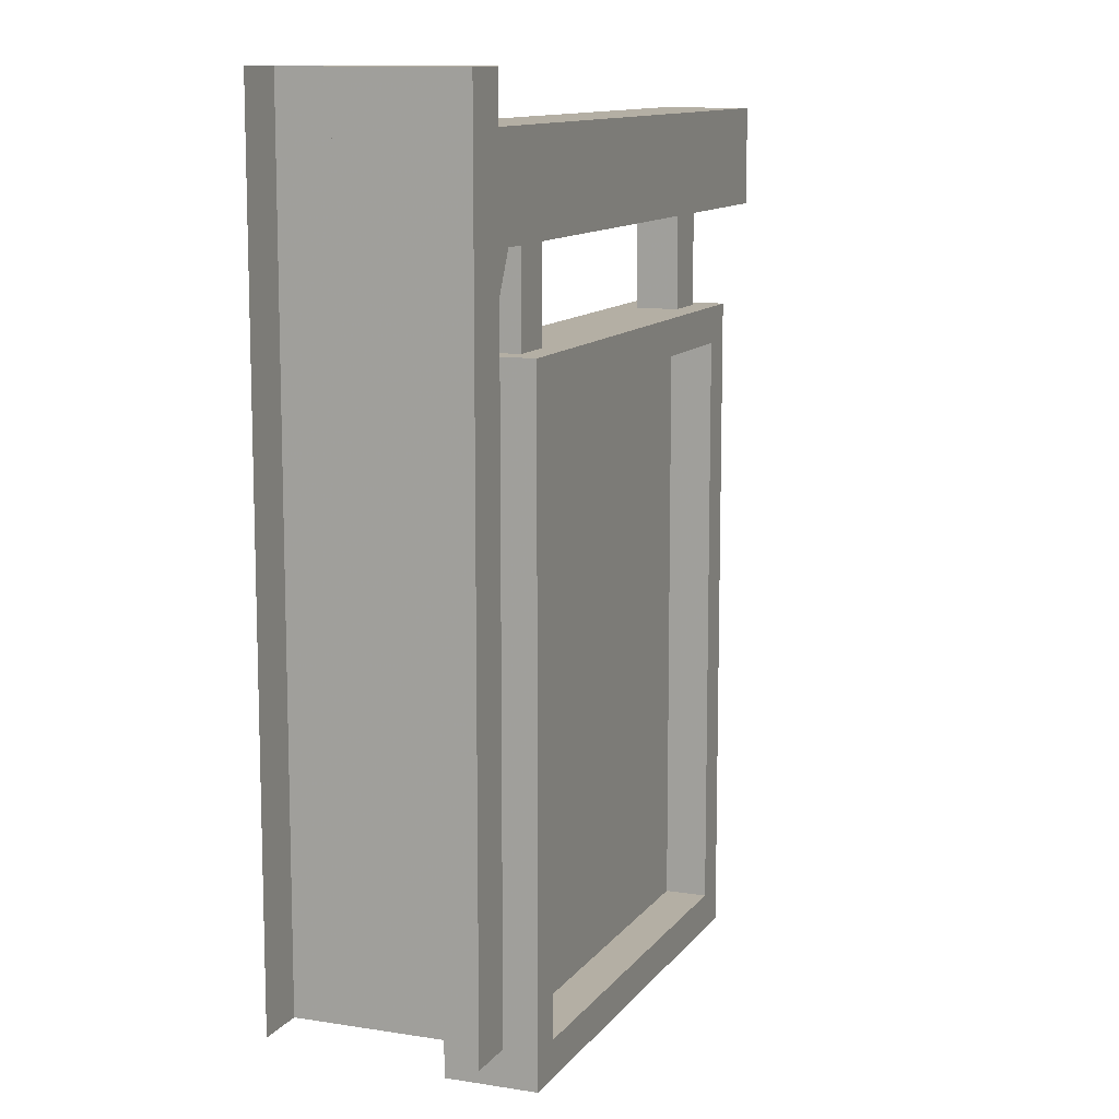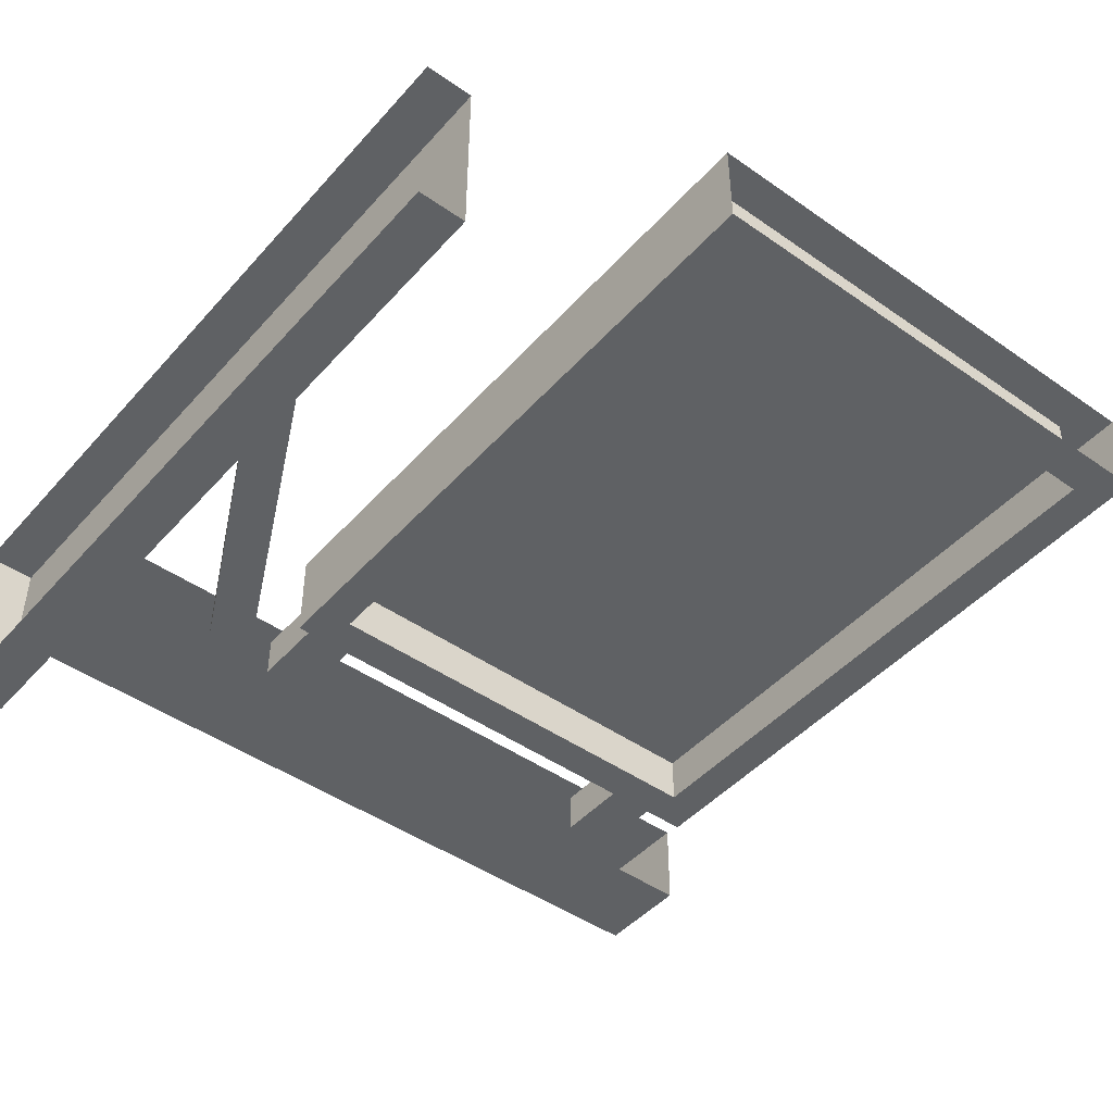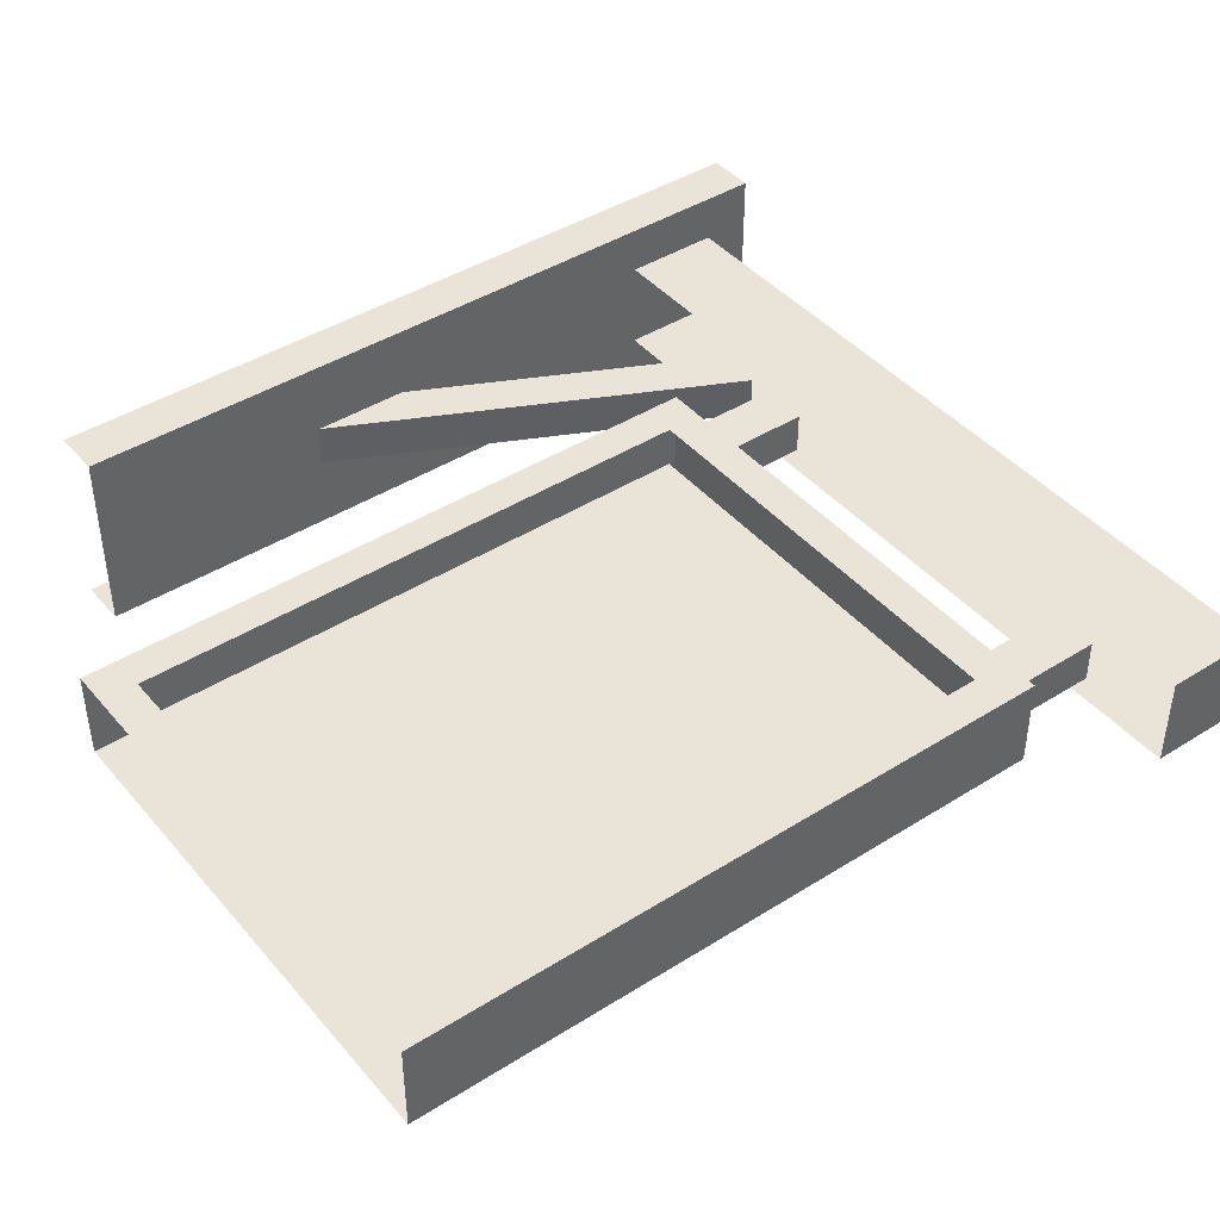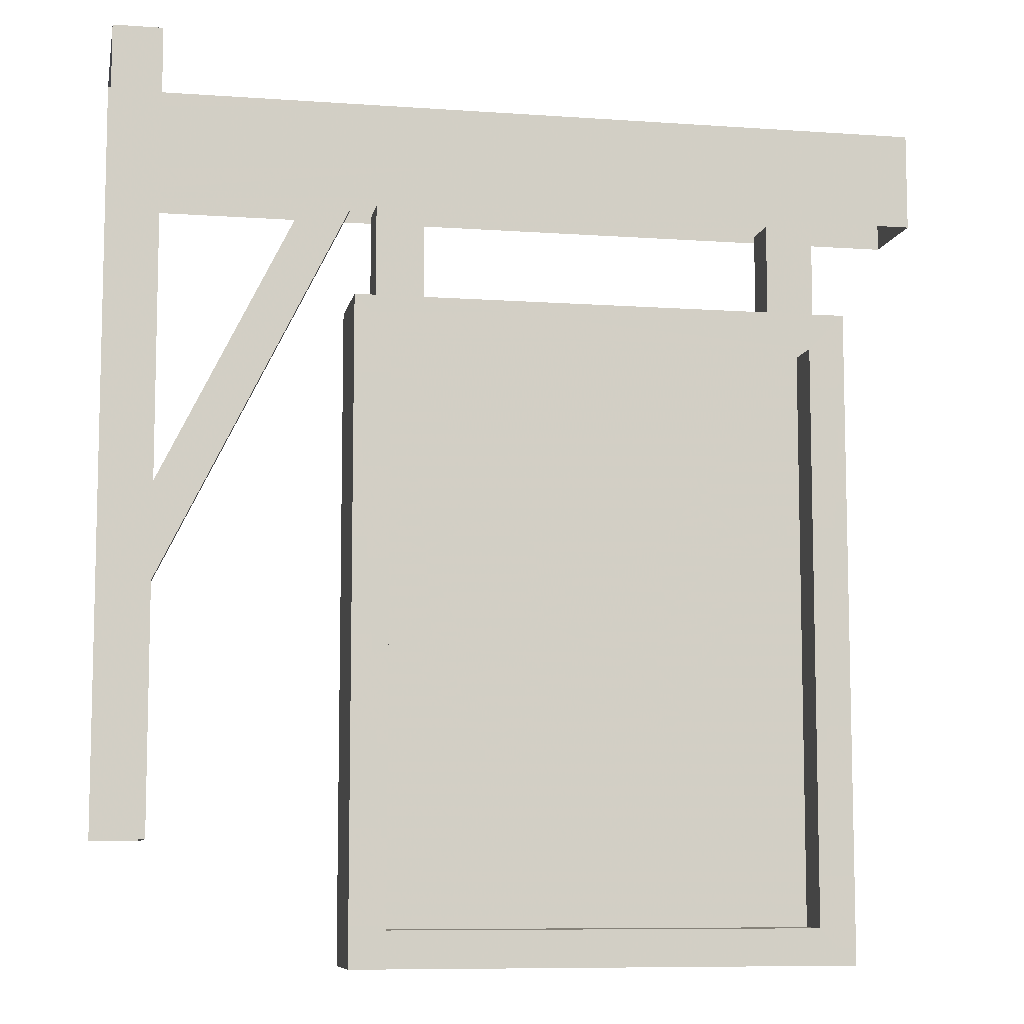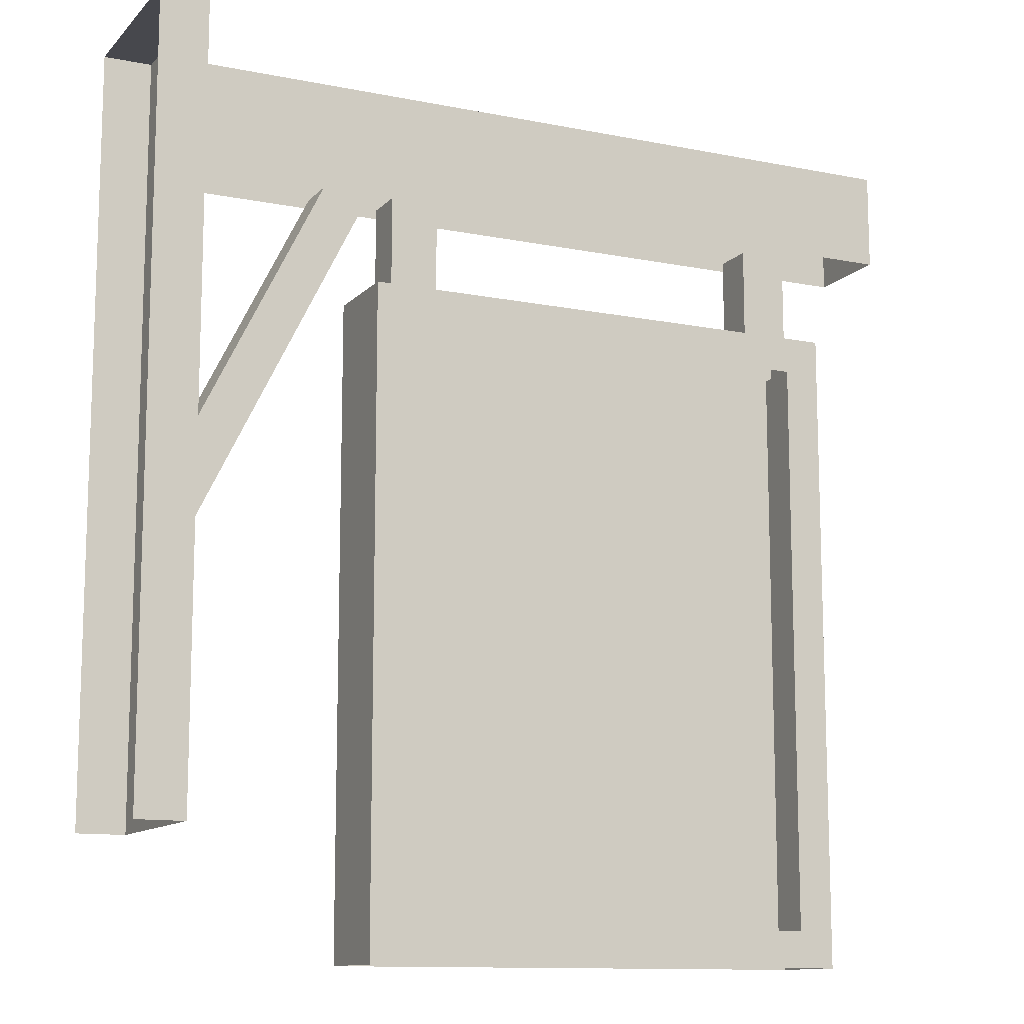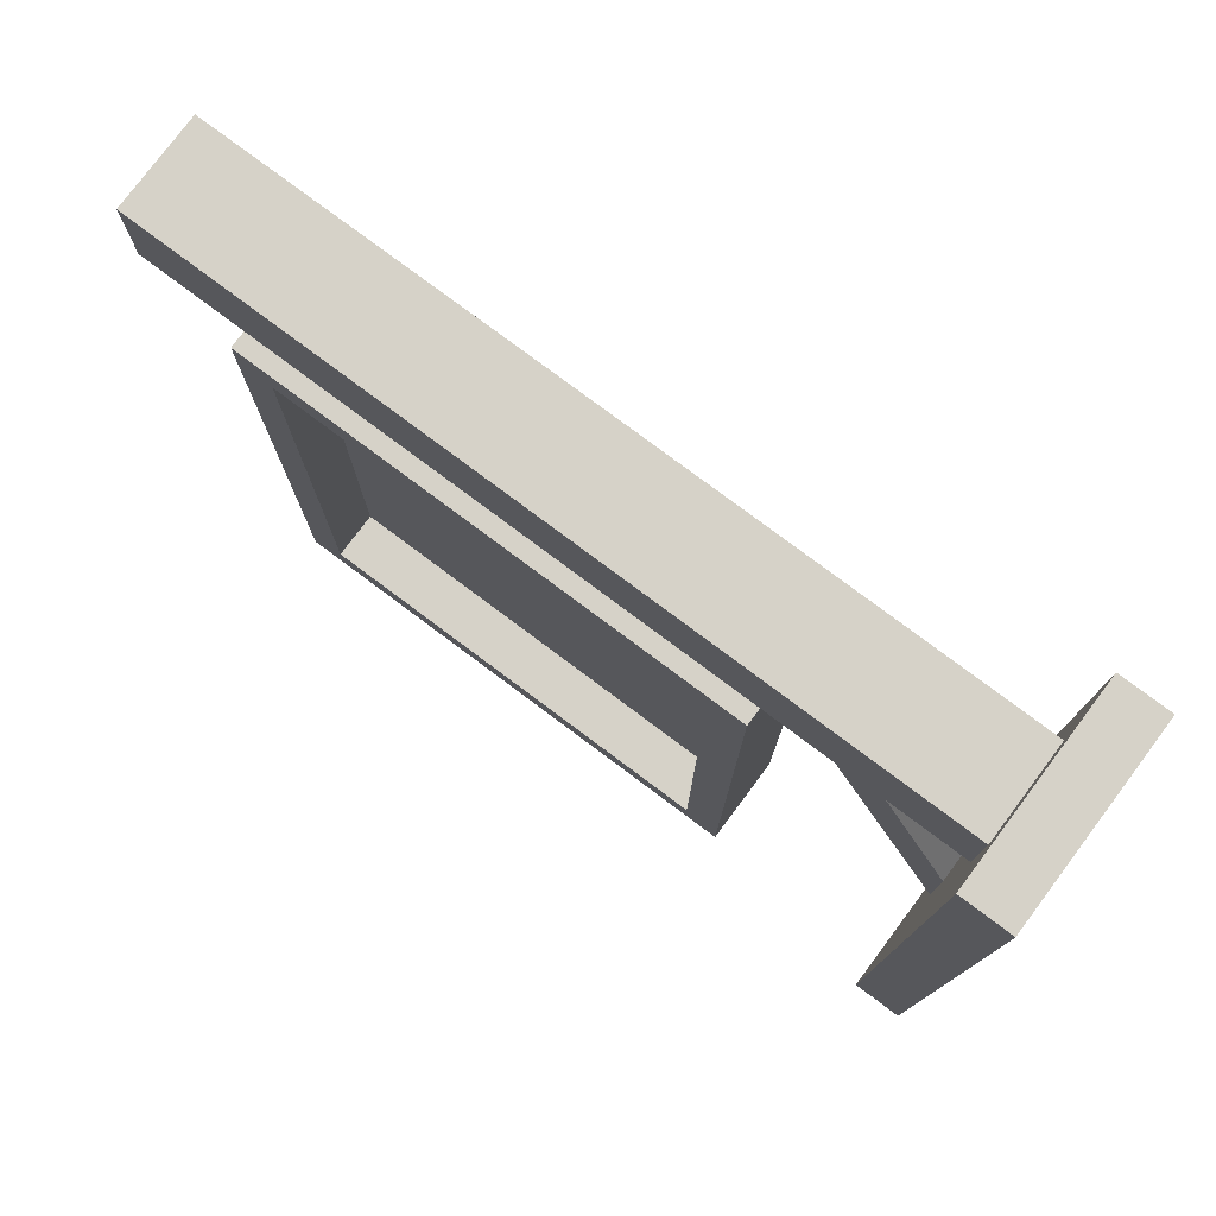
<metadata>
{"format":"obj","ext":"obj","renderer":"f3d","projection":"perspective","resolution":1024,"background":"white","views":[{"elev":11.3,"azim":-68.4,"up":"+Y"},{"elev":-45.8,"azim":-38.8,"up":"+Z"},{"elev":42.8,"azim":53.1,"up":"+Z"},{"elev":-8.5,"azim":-10.9,"up":"+Y"},{"elev":-11.9,"azim":-25.5,"up":"+Y"},{"elev":77.9,"azim":-143.2,"up":"+Y"}]}
</metadata>
<code>
v -0.1406 1.516 0
v -0.1406 0.7656 0
v 0.4141 0.7656 0
v 0.4141 1.516 0
v -0.1406 0.7656 0.05469
v -0.1406 1.516 0.05469
v -0.1875 1.562 0.05469
v 0.4141 1.516 0.05469
v 0.4609 1.562 0.05469
v 0.4141 0.7656 0.05469
v -0.1875 0.7188 0.05469
v -0.1875 0.7188 -0.0625
v -0.1875 1.562 -0.0625
v 0.4609 1.562 -0.0625
v 0.4609 0.7188 0.05469
v -0.4375 0.875 0.1172
v -0.4375 1.875 0.1172
v -0.4375 1.875 -0.125
v -0.4375 0.875 -0.125
v -0.5 1.875 -0.125
v -0.5 0.875 -0.125
v -0.5 1.875 0.1172
v -0.5 0.875 0.1172
v -0.4375 1.312 -0.03125
v -0.25 1.688 -0.03125
v -0.25 1.688 0.02344
v -0.4375 1.312 0.02344
v -0.4375 1.188 0.02344
v -0.1875 1.688 0.02344
v -0.1875 1.688 -0.03125
v -0.4375 1.188 -0.03125
v 0.5547 1.688 0.05469
v 0.5547 1.812 0.05469
v 0.5547 1.812 -0.0625
v 0.5547 1.688 -0.0625
v -0.4375 1.812 -0.0625
v -0.4375 1.688 -0.0625
v -0.4375 1.812 0.05469
v -0.4375 1.688 0.05469
v -0.09375 1.562 -0.03125
v -0.09375 1.562 0.02344
v -0.09375 1.688 0.02344
v -0.09375 1.688 -0.03125
v -0.1562 1.562 -0.03125
v -0.1562 1.688 -0.03125
v -0.1562 1.562 0.02344
v -0.1562 1.688 0.02344
v 0.4297 1.562 -0.03125
v 0.4297 1.562 0.02344
v 0.4297 1.688 0.02344
v 0.4297 1.688 -0.03125
v 0.3672 1.562 -0.03125
v 0.3672 1.688 -0.03125
v 0.3672 1.562 0.02344
v 0.3672 1.688 0.02344
v 0.4609 0.7188 -0.0625
v 0.4141 1.516 -0.0625
v 0.4141 0.7656 -0.0625
v -0.1406 0.7656 -0.0625
v -0.1406 1.516 -0.0625
v -0.1016 1.359 0
v -0.125 1.266 0
v -0.08594 1.242 0
v 0.2188 1.258 0
v 0.2812 1.312 0
v 0.3047 1.258 0
v 0.2344 1.156 0
v 0.1328 1.242 0
v 0.07031 1.156 0
v 0.3594 1.25 0
v 0.3203 1.242 0
v 0.2969 1.32 0
v 0.3906 1.305 0
v 0.3984 1.273 0
v 0.2734 1.352 0
v 0.05469 1.258 0
v 0.2109 1.117 0
v 0.1719 1.102 0
v 0.3047 1.188 0
v 0.2891 1.164 0
v 0.3203 1.172 0
v 0.2656 1.086 0
v 0.2891 1.086 0
v 0.2266 1.086 0
v 0.2578 1.062 0
v -0.01562 1.289 0
v -0.03906 1.133 0
v -0.07812 1.141 0
v -0.02344 1.117 0
v -0.09375 1.094 0
v -0.04688 1.078 0
v -0.07031 1.062 0
v 0.02344 1.016 0
v -0.007812 1 0
v 0.03906 0.9766 0
v -0.007812 0.9766 0
v 0.05469 1.109 0
v 0.03906 1.086 0
v 0.08594 1.086 0
v 0.04688 1.062 0
v 0.25 1.039 0
v 0.2188 1.047 0
v 0.2344 1.016 0
v 0.1484 1.055 0
v 0.1484 1.031 0
v 0.125 1.102 0
v 0.1172 1.055 0
f 1 2 3
f 1 3 4
f 1 4 2
f 1 2 5
f 1 5 6
f 6 5 7
f 6 7 8
f 8 7 9
f 8 9 10
f 8 10 3
f 8 3 4
f 4 3 2
f 2 3 10
f 2 10 5
f 5 10 11
f 5 11 7
f 7 11 12
f 7 12 13
f 7 13 9
f 9 13 14
f 9 14 15
f 9 15 10
f 10 15 11
f 16 17 18
f 16 18 19
f 19 18 20
f 19 20 21
f 22 20 18
f 22 18 17
f 22 17 23
f 23 17 16
f 24 25 26
f 24 26 27
f 27 26 28
f 28 26 29
f 28 29 30
f 28 30 31
f 31 30 24
f 24 30 25
f 32 33 34
f 32 34 35
f 35 34 36
f 35 36 37
f 38 36 34
f 38 34 33
f 38 33 39
f 39 33 32
f 40 41 42
f 40 42 43
f 40 43 44
f 44 43 45
f 44 45 46
f 46 45 47
f 46 47 41
f 41 47 42
f 48 49 50
f 48 50 51
f 48 51 52
f 52 51 53
f 52 53 54
f 54 53 55
f 54 55 49
f 49 55 50
f 14 56 15
f 56 14 57
f 56 57 58
f 56 58 59
f 56 59 12
f 12 59 60
f 12 60 13
f 13 60 14
f 14 60 57
f 60 59 2
f 60 2 1
f 59 58 3
f 59 3 2
f 58 57 4
f 58 4 3
f 61 62 63
f 61 63 62
f 64 65 66
f 64 66 67
f 64 67 68
f 64 68 69
f 64 69 67
f 64 67 65
f 65 67 66
f 65 66 70
f 65 70 71
f 65 71 66
f 66 71 70
f 72 73 74
f 72 74 70
f 72 70 65
f 72 65 75
f 72 75 65
f 72 65 70
f 72 70 73
f 73 70 74
f 69 76 68
f 69 68 67
f 69 67 77
f 69 77 78
f 69 78 77
f 69 77 67
f 67 77 79
f 67 79 80
f 67 80 77
f 77 80 79
f 79 80 81
f 79 81 80
f 80 81 82
f 80 82 83
f 80 83 81
f 81 83 82
f 82 83 84
f 82 84 85
f 82 85 83
f 83 85 84
f 69 63 86
f 69 86 76
f 69 76 63
f 69 63 87
f 69 87 63
f 63 87 88
f 63 88 87
f 87 88 89
f 87 89 88
f 88 89 90
f 88 90 91
f 88 91 89
f 89 91 90
f 90 91 92
f 90 92 91
f 91 92 93
f 91 93 94
f 91 94 92
f 92 94 93
f 93 94 95
f 93 95 96
f 93 96 94
f 94 96 95
f 89 97 98
f 89 98 91
f 89 91 97
f 97 91 98
f 97 98 99
f 97 99 100
f 97 100 98
f 98 100 99
f 77 101 102
f 77 102 78
f 77 78 101
f 101 78 102
f 101 102 103
f 101 103 102
f 102 103 104
f 102 104 105
f 102 105 103
f 103 105 104
f 104 105 106
f 104 106 107
f 104 107 105
f 105 107 106
f 68 76 69
f 76 86 63

</code>
